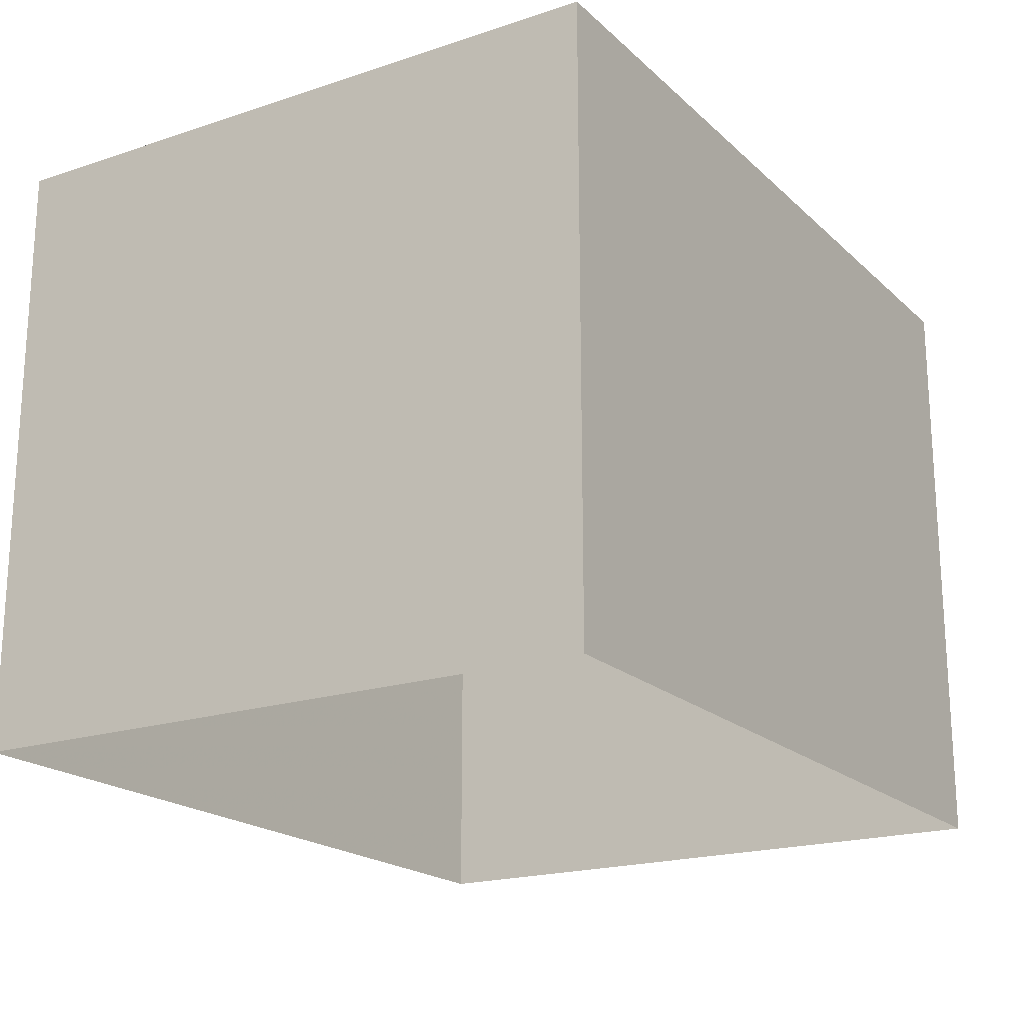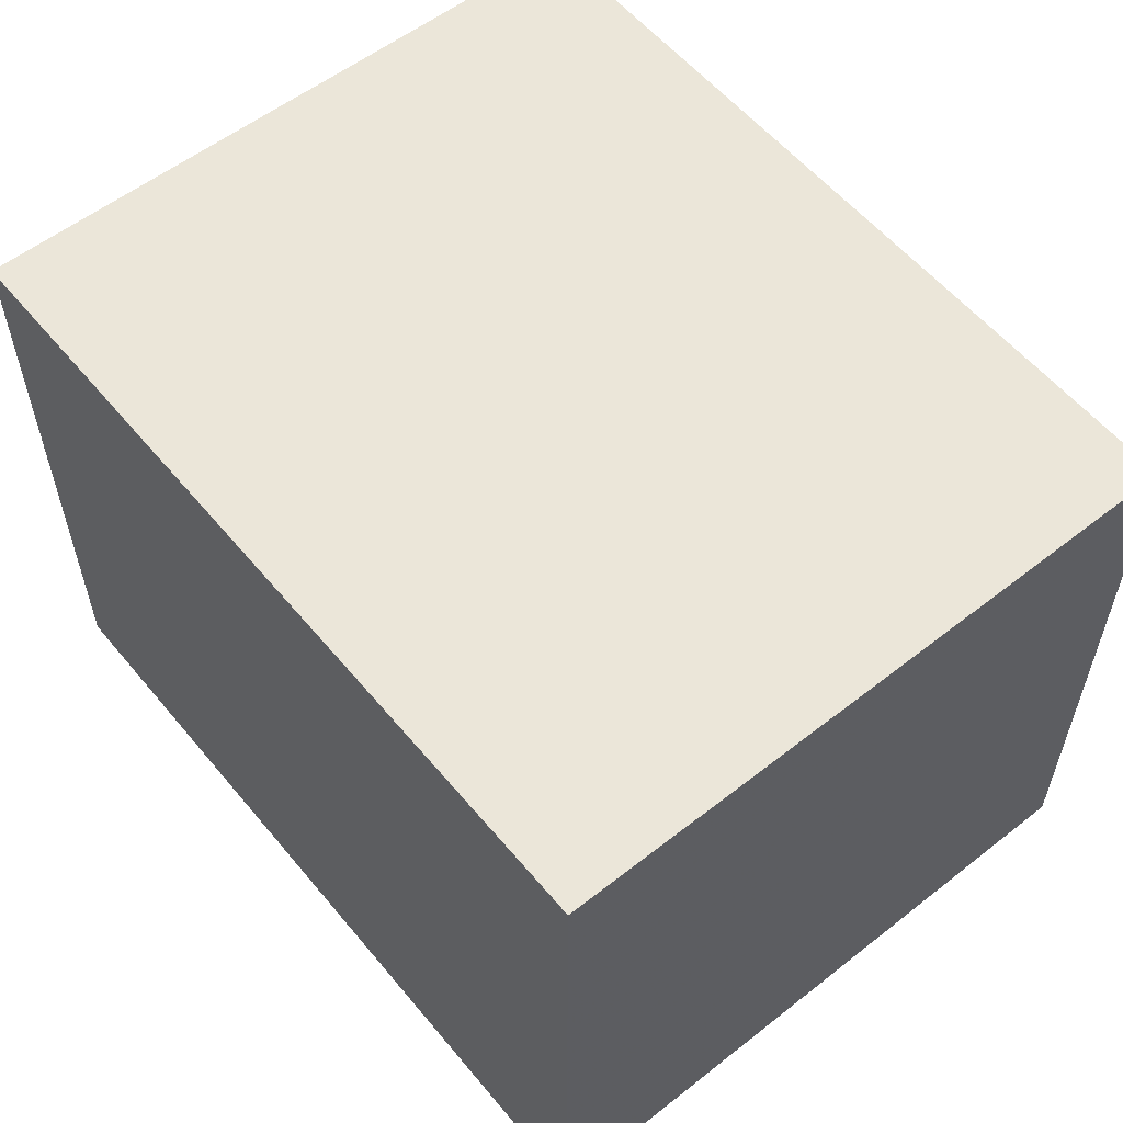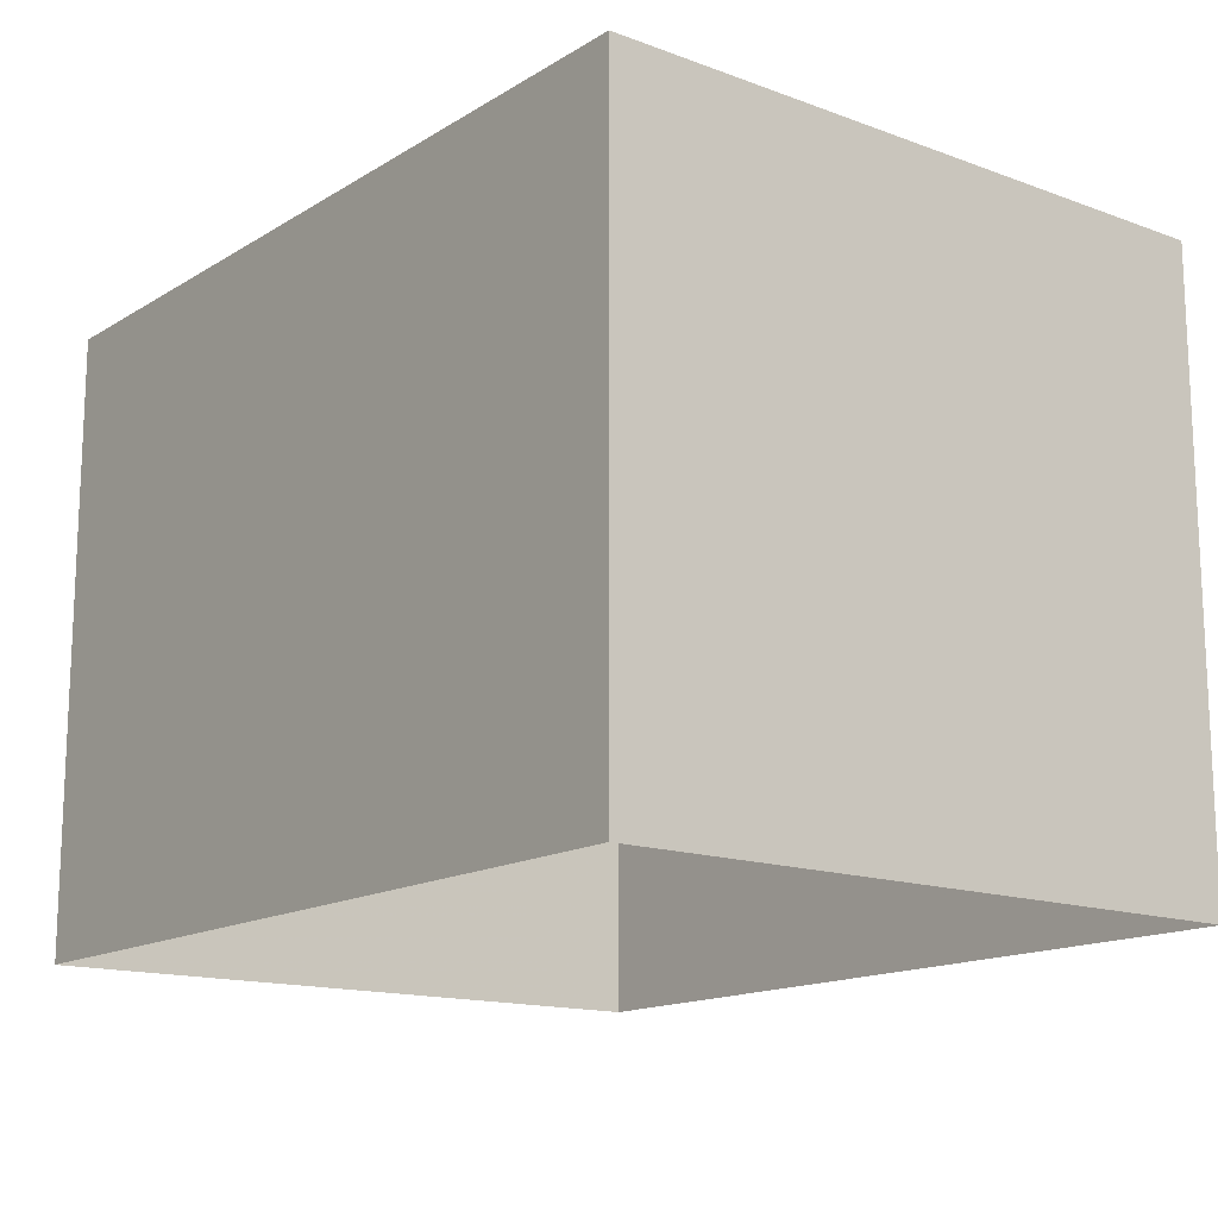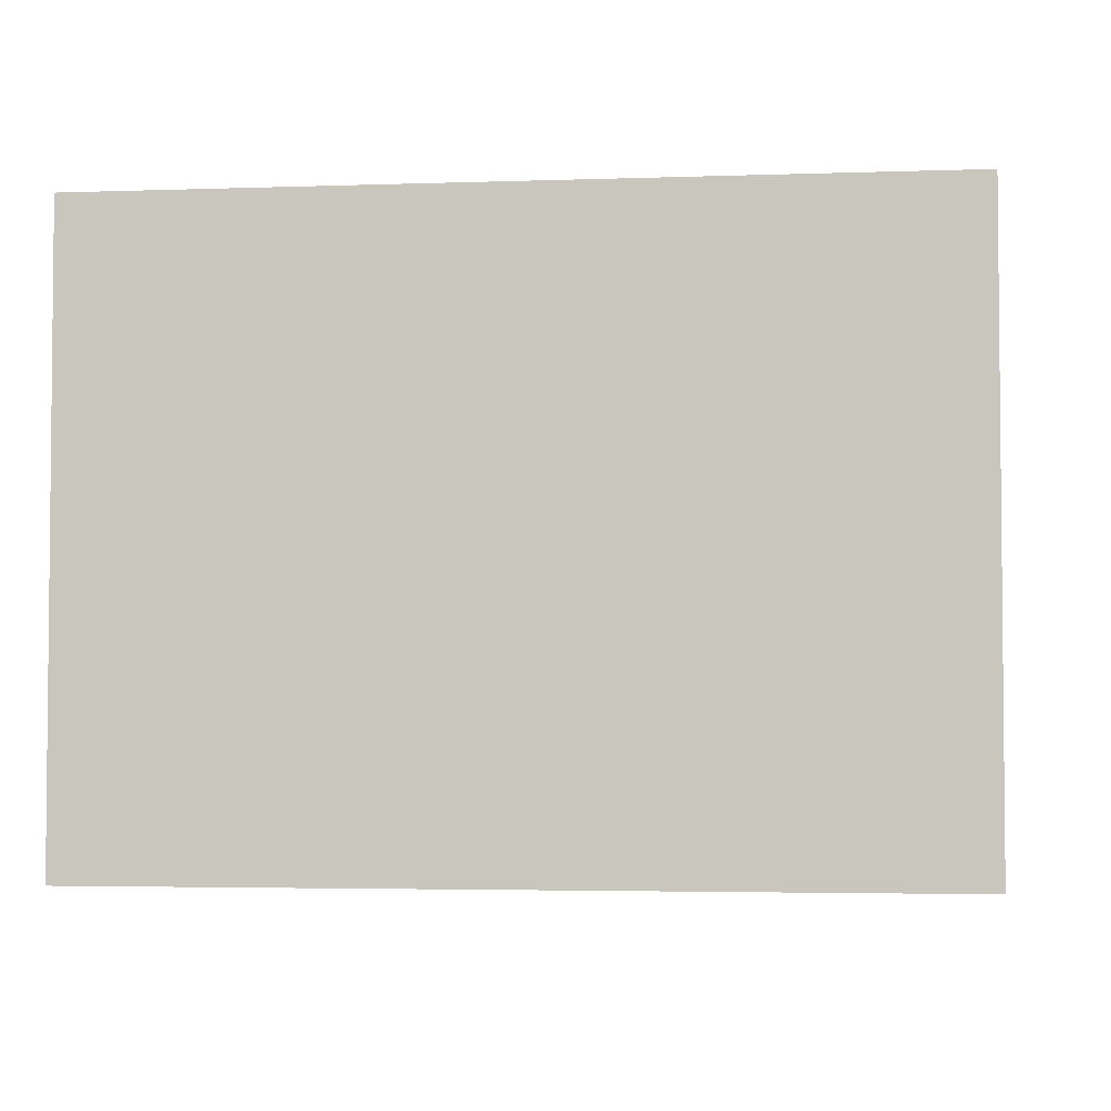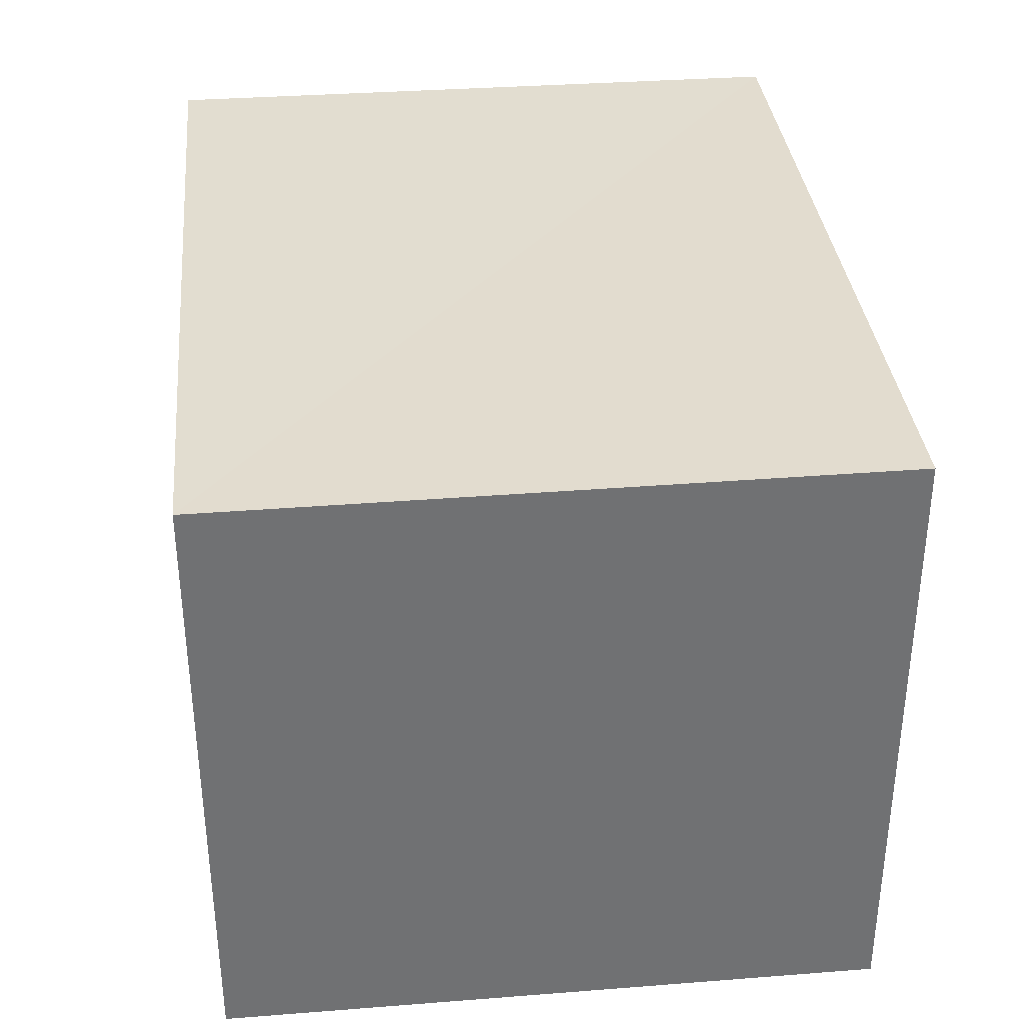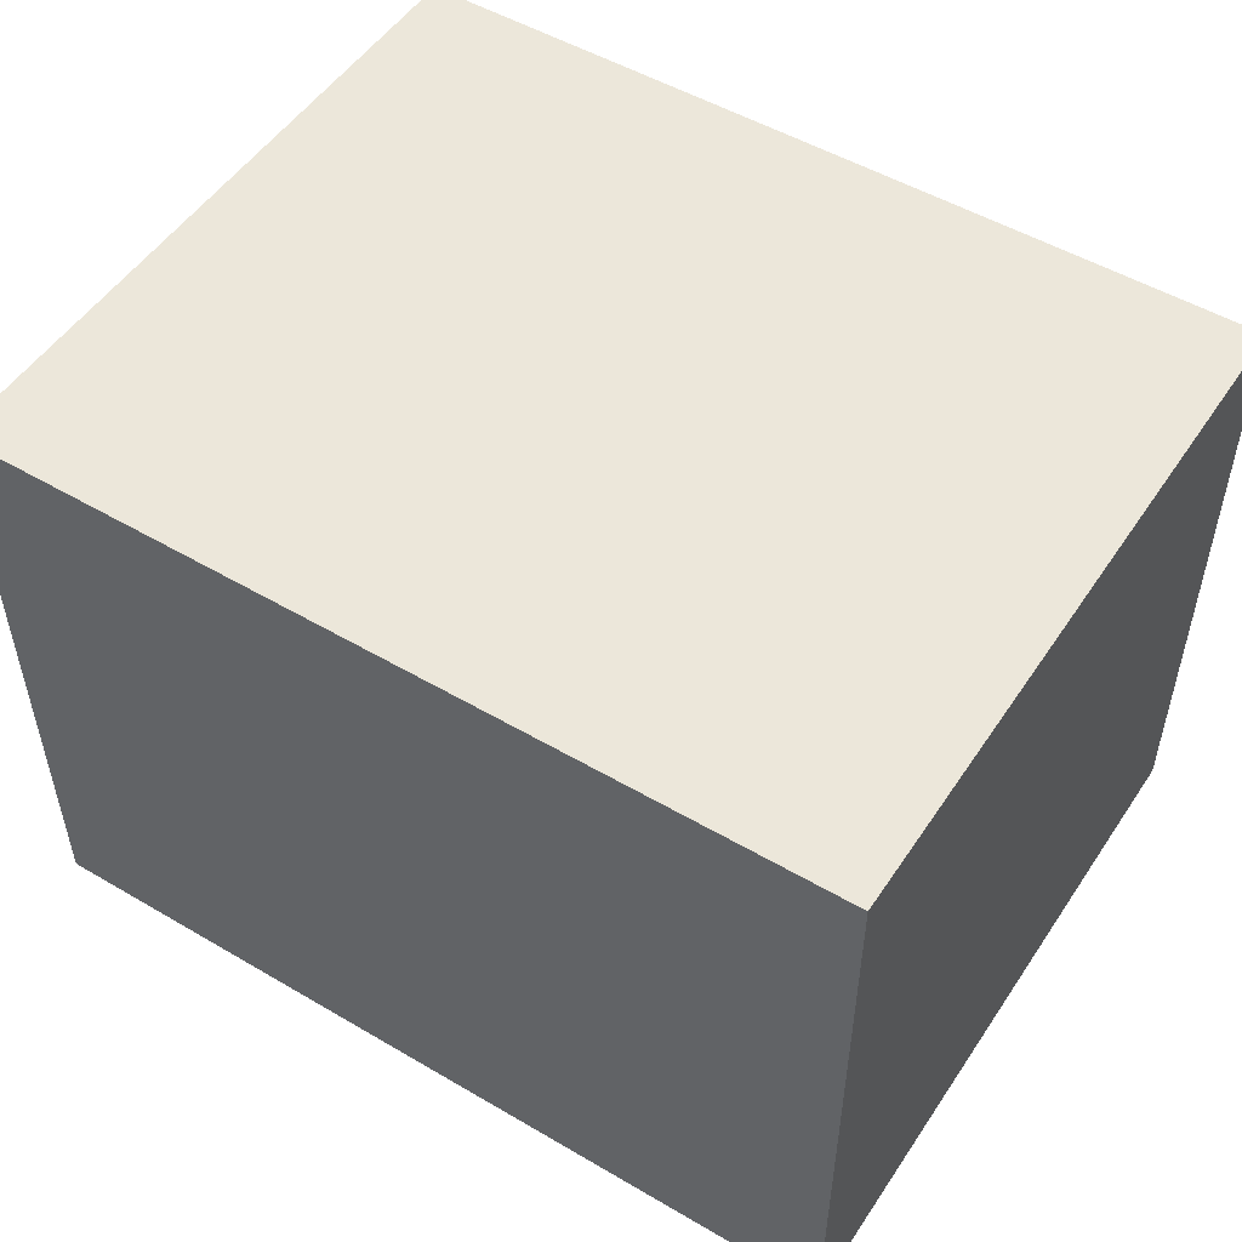
<metadata>
{"format":"obj","ext":"obj","renderer":"f3d","projection":"perspective","resolution":1024,"background":"white","views":[{"elev":-19.7,"azim":-61.2,"up":"+Z"},{"elev":56.8,"azim":47.7,"up":"+Z"},{"elev":-14.9,"azim":49.2,"up":"+Z"},{"elev":-3.5,"azim":-176.3,"up":"+Z"},{"elev":34.8,"azim":-98.7,"up":"+Z"},{"elev":51.6,"azim":29.6,"up":"+Z"}]}
</metadata>
<code>
v -3.729e+05 -1.039e+05 29.59
v -3.729e+05 -1.039e+05 29.59
v -3.729e+05 -1.039e+05 29.59
v -3.729e+05 -1.039e+05 29.59
v -3.729e+05 -1.039e+05 33.05
v -3.729e+05 -1.039e+05 33.05
v -3.729e+05 -1.039e+05 33.05
v -3.729e+05 -1.039e+05 33.05
f 1 2 3
f 1 4 2
f 5 6 7
f 5 8 6
f 6 1 3
f 7 6 3
f 7 3 2
f 5 7 2
f 6 4 1
f 6 8 4
f 5 2 4
f 8 5 4

</code>
